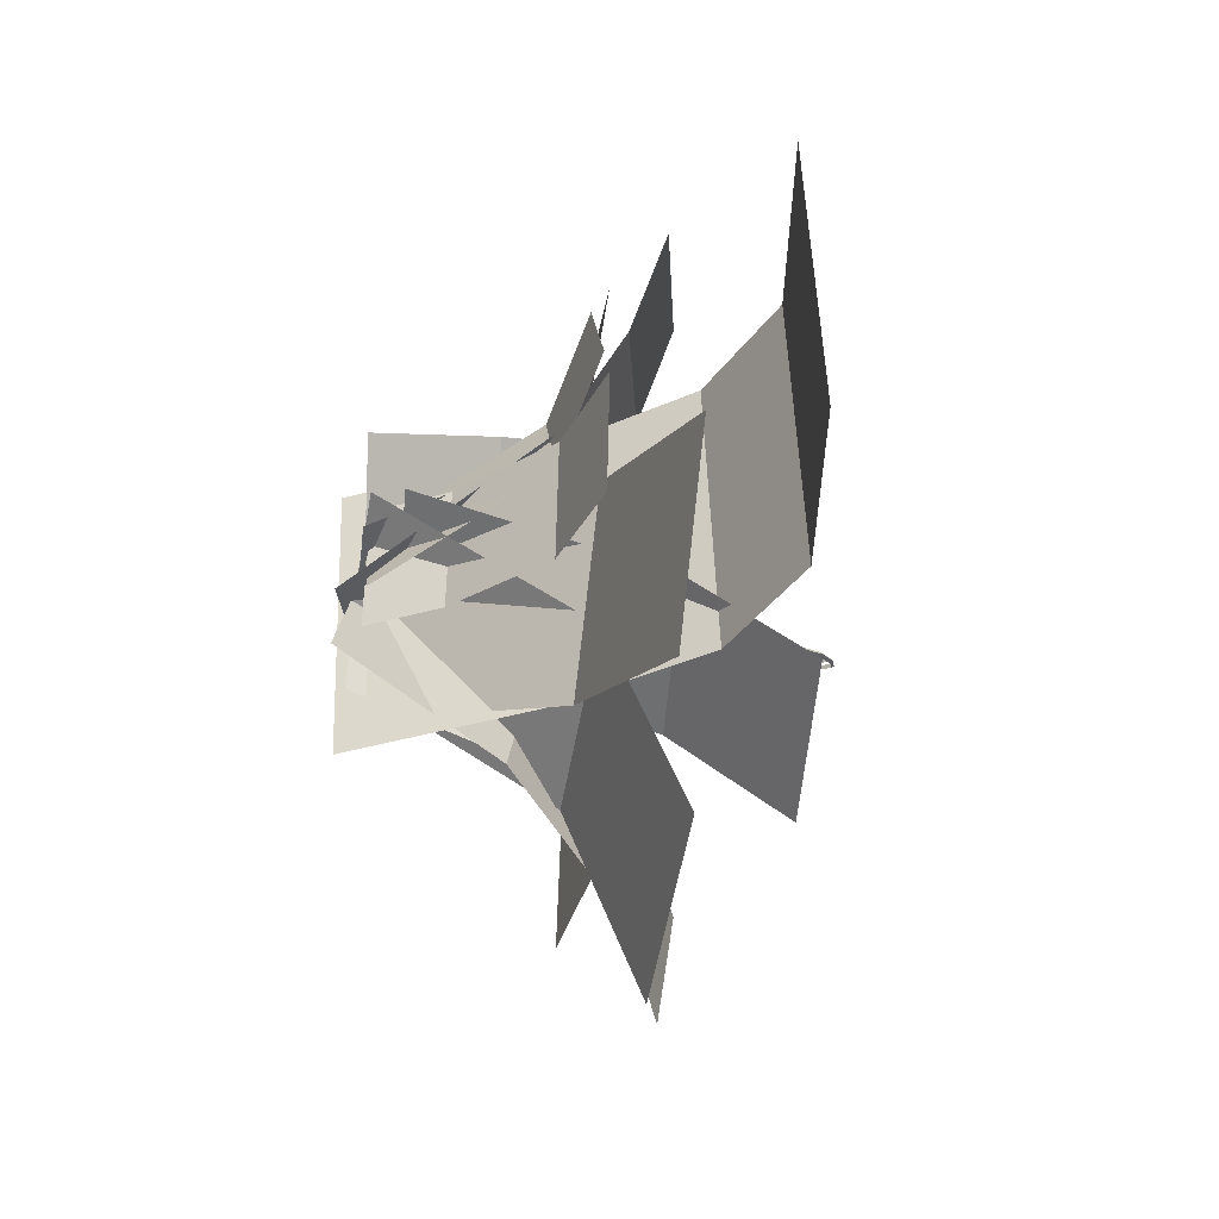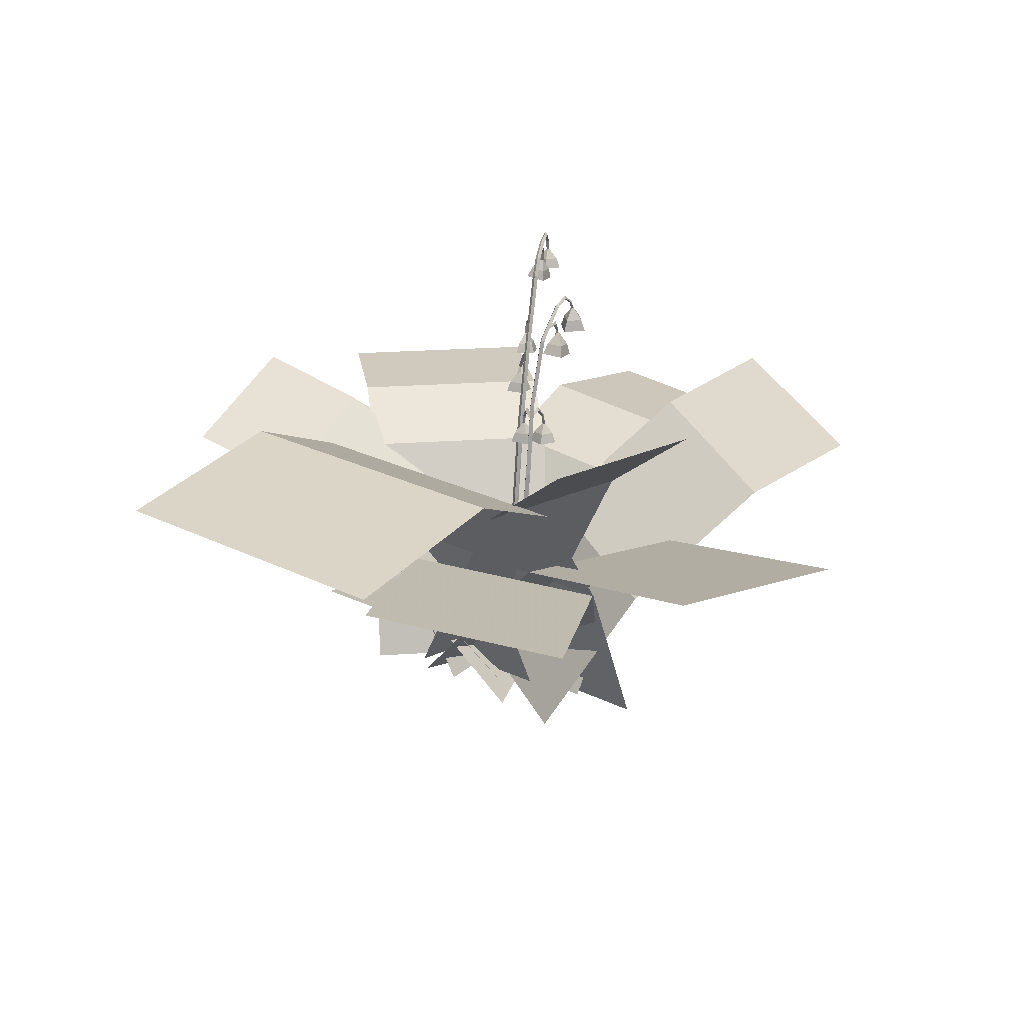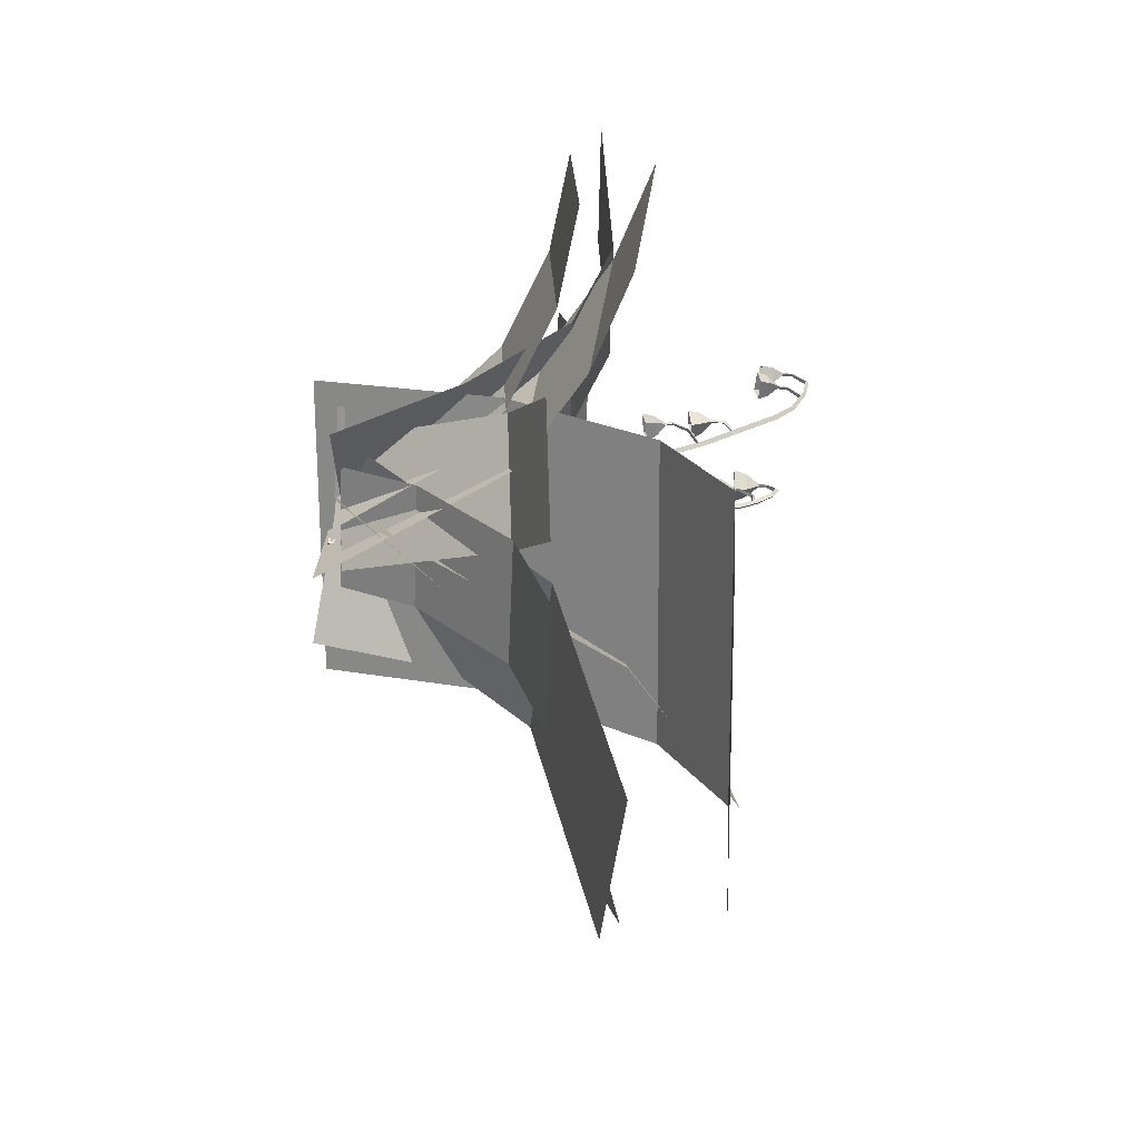
<metadata>
{"format":"obj","ext":"obj","renderer":"f3d","projection":"perspective","resolution":1024,"background":"white","views":[{"elev":-16.4,"azim":84.7,"up":"+Z"},{"elev":27.0,"azim":104.0,"up":"+Y"},{"elev":45.3,"azim":89.3,"up":"+Z"}]}
</metadata>
<code>
g flower_11
v -0.2553 0.819 -0.03185
v -0.218 0.8351 -0.05113
v -0.2166 0.841 -0.04863
v -0.2553 0.819 -0.03185
v -0.2515 0.8116 -0.0368
v -0.2599 0.7744 -0.02201
v -0.2642 0.7757 -0.01617
v -0.2513 0.753 -0.01905
v -0.2545 0.7523 -0.01246
v -0.257 0.7768 -0.01479
v -0.2553 0.819 -0.03185
v -0.2545 0.7523 -0.01246
v -0.248 0.7559 -0.01222
v -0.2553 0.819 -0.03185
v -0.2481 0.8144 -0.02699
v -0.2166 0.841 -0.04863
v -0.2153 0.8374 -0.0432
v -0.0707 0.7402 -0.0842
v -0.04011 0.7239 -0.106
v -0.03587 0.7283 -0.1037
v -0.0707 0.7402 -0.0842
v -0.07138 0.7322 -0.08953
v -0.09515 0.7027 -0.07406
v -0.09778 0.7055 -0.06781
v -0.0976 0.6796 -0.07207
v -0.1001 0.6803 -0.06519
v -0.09081 0.703 -0.06718
v -0.0707 0.7402 -0.0842
v -0.1001 0.6803 -0.06519
v -0.09268 0.6802 -0.06561
v -0.0707 0.7402 -0.0842
v -0.06621 0.7325 -0.08012
v -0.03587 0.7283 -0.1037
v -0.03593 0.7242 -0.0984
v -0.07032 0.7448 -0.1137
v -0.03309 0.7289 -0.1074
v -0.03196 0.733 -0.1025
v -0.07032 0.7448 -0.1137
v -0.06677 0.737 -0.1182
v -0.09377 0.7073 -0.1261
v -0.1002 0.7099 -0.1236
v -0.09644 0.6842 -0.1276
v -0.1032 0.6846 -0.1247
v -0.09576 0.7072 -0.1182
v -0.07032 0.7448 -0.1137
v -0.1032 0.6846 -0.1247
v -0.09772 0.6844 -0.1196
v -0.07032 0.7448 -0.1137
v -0.07001 0.7368 -0.108
v -0.03196 0.733 -0.1025
v -0.03572 0.7287 -0.09907
v -0.2197 -0.007859 -0.087
v 0.1706 0.007094 0.06439
v 0.1136 0.2445 0.188
v -0.2767 0.2295 0.03663
v -0.3338 0.3772 0.1603
v 0.0565 0.3921 0.3117
v -0.4111 0.489 0.3772
v -0.02083 0.504 0.5286
v -0.4884 0.5378 0.5941
v -0.09816 0.5528 0.7455
v 0.1655 0.02149 0.1435
v -0.1952 -0.03142 -0.1616
v 0.02653 0.4363 -0.5048
v 0.3872 0.4892 -0.1997
v 0.3584 0.5821 -0.959
v 0.719 0.635 -0.6539
v 0.2296 0.09266 0.1313
v -0.08179 0.08568 -0.124
v 0.1244 0.6441 -0.3609
v 0.4358 0.6511 -0.1056
v 0.336 0.8873 -0.5874
v 0.6474 0.8943 -0.3321
v -0.1388 -0.0425 0.2305
v 0.1412 -0.0425 -0.4218
v 0.2864 0.3842 -0.3501
v 0.00634 0.3842 0.3022
v 0.2272 0.7179 0.3739
v 0.5072 0.7179 -0.2785
v 0.4842 0.8564 0.4699
v 0.7642 0.8564 -0.1825
v 0.9125 0.8232 0.6299
v 1.193 0.8232 -0.02244
v 0.1328 -0.02122 -0.2783
v -0.08688 0.01169 0.1969
v -0.2269 0.3125 0.1114
v -0.007268 0.2796 -0.3638
v -0.1632 0.4741 -0.4494
v -0.3829 0.507 0.02579
v -0.3583 0.556 -0.5365
v -0.578 0.5889 -0.06131
v -0.6835 0.4803 -0.6817
v -0.9031 0.5132 -0.2065
v 0.04825 0.02267 0.1386
v 0.142 0.008691 -0.1461
v 0.2269 0.1802 -0.1241
v 0.1332 0.1942 0.1605
v 0.3501 0.4068 0.2027
v 0.4439 0.3928 -0.08195
v 0.6022 0.4881 0.2634
v 0.6959 0.4741 -0.02126
v -0.2557 0.01344 -0.127
v 0.1831 -0.04793 -0.07751
v 0.2078 0.4142 0.2761
v -0.2309 0.4755 0.2267
v 0.1825 0.5688 0.5221
v -0.2562 0.6301 0.4726
v 0.1572 0.6596 0.768
v -0.2815 0.7209 0.7185
v 0.2521 -0.05228 -0.2143
v -0.1042 0.02591 0.08073
v -0.203 0.3931 -0.1418
v 0.1533 0.3149 -0.4369
v -0.03854 0.5738 -0.7167
v -0.3948 0.652 -0.4216
v -0.1975 0.6645 -0.9223
v -0.5537 0.7427 -0.6272
v -0.02103 0.02149 0.1639
v -0.02742 -0.03142 -0.3085
v 0.3771 0.4363 -0.3663
v 0.3835 0.4892 0.1061
v 0.9375 0.5821 -0.4138
v 0.9439 0.635 0.05854
v -0.05048 0.01201 -0.1605
v 0.115 0.01201 0.2951
v -0.00164 0.3034 0.3375
v -0.1671 0.3034 -0.1182
v -0.3202 0.5382 -0.07582
v -0.1547 0.5382 0.3798
v -0.493 0.6328 -0.00352
v -0.3275 0.6328 0.4521
v -0.781 0.6102 0.117
v -0.6156 0.6102 0.5727
v -0.4619 1.074 -0.04334
v -0.4677 1.077 -0.04717
v -0.4364 1.112 -0.04741
v -0.4708 1.052 -0.04678
v -0.4641 1.051 -0.04357
v -0.4708 1.052 -0.04678
v -0.4653 1.051 -0.05162
v -0.4624 1.074 -0.05147
v -0.4364 1.112 -0.04741
v -0.4343 1.104 -0.05265
v -0.3951 1.096 -0.05364
v -0.4364 1.112 -0.04741
v -0.4343 1.104 -0.04191
v -0.3914 1.102 -0.04742
v -0.3914 1.102 -0.04742
v -0.3445 1.065 -0.05404
v -0.3386 1.07 -0.04743
v -0.3148 1.026 -0.05444
v -0.3049 1.028 -0.04743
v -0.2228 0.8469 -0.05414
v -0.2133 0.8484 -0.04743
v -0.1398 0.6343 -0.05543
v -0.1284 0.6353 -0.04745
v 0.04578 -0.005159 -0.04745
v 0.02853 -0.006209 -0.05583
v -0.3914 1.102 -0.04742
v -0.3951 1.096 -0.04091
v -0.3445 1.065 -0.0405
v -0.3386 1.07 -0.04743
v -0.3148 1.026 -0.0401
v -0.3049 1.028 -0.04743
v -0.2228 0.8469 -0.0404
v -0.2133 0.8484 -0.04743
v -0.1398 0.6343 -0.03909
v -0.1284 0.6353 -0.04745
v 0.02853 -0.006209 -0.03868
v 0.04578 -0.005159 -0.04745
v -0.4624 1.074 -0.05147
v -0.4619 1.074 -0.04334
v -0.4641 1.051 -0.04357
v -0.4653 1.051 -0.05162
v -0.4343 1.104 -0.05265
v -0.3951 1.096 -0.04091
v -0.3951 1.096 -0.05364
v -0.3445 1.065 -0.0405
v -0.3445 1.065 -0.05404
v -0.3148 1.026 -0.05444
v -0.3148 1.026 -0.0401
v -0.2228 0.8469 -0.0404
v -0.2228 0.8469 -0.05414
v -0.1398 0.6343 -0.05543
v -0.1398 0.6343 -0.03909
v 0.02853 -0.006209 -0.05583
v 0.02853 -0.006209 -0.03868
v -0.4261 1.006 -0.04778
v -0.4593 1 -0.0133
v -0.4636 1.025 -0.02258
v -0.4396 1.029 -0.04777
v -0.4593 1 -0.08245
v -0.4678 1.055 -0.04777
v -0.4636 1.025 -0.07288
v -0.4933 0.9951 -0.04778
v -0.4593 1 -0.08245
v -0.4636 1.025 -0.07288
v -0.4887 1.021 -0.04777
v -0.4593 1 -0.0133
v -0.4678 1.055 -0.04777
v -0.4636 1.025 -0.02258
v -0.2741 0.898 -0.02976
v -0.2565 0.9286 -0.04824
v -0.2523 0.9216 -0.04502
v -0.2802 0.9023 -0.03026
v -0.2826 0.8694 -0.02755
v -0.2751 0.8693 -0.02812
v -0.2802 0.9023 -0.03026
v -0.2802 0.8687 -0.03448
v -0.2785 0.8989 -0.03655
v -0.2565 0.9286 -0.04824
v -0.2572 0.9213 -0.05219
v -0.2785 0.8989 -0.03655
v -0.2523 0.9216 -0.04502
v -0.2572 0.9213 -0.05219
v -0.2741 0.898 -0.02976
v -0.2751 0.8693 -0.02812
v -0.2802 0.8687 -0.03448
v -0.2517 0.8224 -0.05961
v -0.2463 0.8198 -0.0118
v -0.2568 0.844 -0.01568
v -0.2609 0.8459 -0.05039
v -0.2995 0.8163 -0.05579
v -0.2795 0.8728 -0.03003
v -0.2955 0.8415 -0.04768
v -0.2944 0.8137 -0.007311
v -0.2995 0.8163 -0.05579
v -0.2955 0.8415 -0.04768
v -0.292 0.8395 -0.01221
v -0.2463 0.8198 -0.0118
v -0.2795 0.8728 -0.03003
v -0.2568 0.844 -0.01568
v -0.2515 0.8116 -0.0368
v -0.2153 0.8374 -0.0432
v -0.218 0.8351 -0.05113
v -0.2481 0.8144 -0.02699
v -0.2599 0.7744 -0.02201
v -0.257 0.7768 -0.01479
v -0.248 0.7559 -0.01222
v -0.2513 0.753 -0.01905
v -0.2185 0.7141 -0.03507
v -0.2301 0.7104 0.01156
v -0.2386 0.7347 0.004837
v -0.2304 0.7374 -0.02909
v -0.2646 0.7081 -0.04832
v -0.2551 0.7639 -0.01589
v -0.2637 0.733 -0.03872
v -0.2767 0.7043 -0.001175
v -0.2646 0.7081 -0.04832
v -0.2637 0.733 -0.03872
v -0.2729 0.7302 -0.004344
v -0.2301 0.7104 0.01156
v -0.2551 0.7639 -0.01589
v -0.2386 0.7347 0.004837
v -0.4109 1.059 -0.04157
v -0.3853 1.096 -0.04771
v -0.3831 1.088 -0.04282
v -0.4168 1.062 -0.04537
v -0.42 1.037 -0.04332
v -0.4132 1.037 -0.04032
v -0.42 1.037 -0.04332
v -0.4146 1.036 -0.04829
v -0.4116 1.059 -0.04966
v -0.3853 1.096 -0.04771
v -0.3835 1.088 -0.05252
v -0.4116 1.059 -0.04966
v -0.3831 1.088 -0.04282
v -0.3835 1.088 -0.05252
v -0.4109 1.059 -0.04157
v -0.4132 1.037 -0.04032
v -0.4146 1.036 -0.04829
v -0.383 0.9864 -0.05271
v -0.3932 0.9924 -0.00601
v -0.4006 1.015 -0.01713
v -0.3934 1.011 -0.0511
v -0.4297 0.9807 -0.06357
v -0.4161 1.041 -0.04276
v -0.4272 1.007 -0.05899
v -0.4405 0.9867 -0.01633
v -0.4297 0.9807 -0.06357
v -0.4272 1.007 -0.05899
v -0.4354 1.011 -0.02453
v -0.3932 0.9924 -0.00601
v -0.4161 1.041 -0.04276
v -0.4006 1.015 -0.01713
v -0.2067 0.9998 -0.1685
v -0.2097 1.003 -0.1735
v -0.1794 1.029 -0.1604
v -0.2159 0.9812 -0.176
v -0.2116 0.9801 -0.171
v -0.2159 0.9812 -0.176
v -0.2098 0.98 -0.1781
v -0.2042 0.9999 -0.1753
v -0.1794 1.029 -0.1604
v -0.177 1.022 -0.1646
v -0.1461 1.008 -0.1524
v -0.1794 1.029 -0.1604
v -0.1808 1.022 -0.1557
v -0.1444 1.013 -0.1456
v -0.1444 1.013 -0.1456
v -0.1115 0.9711 -0.1403
v -0.1084 0.9742 -0.1322
v -0.08567 0.9336 -0.1281
v -0.07987 0.9333 -0.1188
v -0.04131 0.7626 -0.1107
v -0.03575 0.7624 -0.1018
v -0.007703 0.5717 -0.1087
v -0.00113 0.571 -0.09809
v 0.08139 -0.01868 -0.06826
v 0.07024 -0.01712 -0.08121
v -0.1444 1.013 -0.1456
v -0.1506 1.008 -0.142
v -0.1161 0.9698 -0.1291
v -0.1084 0.9742 -0.1322
v -0.09072 0.9335 -0.1163
v -0.07987 0.9333 -0.1188
v -0.04615 0.7625 -0.0994
v -0.03575 0.7624 -0.1018
v -0.01346 0.5719 -0.09527
v -0.00113 0.571 -0.09809
v 0.0642 -0.01689 -0.06713
v 0.08139 -0.01868 -0.06826
v -0.2042 0.9999 -0.1753
v -0.2067 0.9998 -0.1685
v -0.2116 0.9801 -0.171
v -0.2098 0.98 -0.1781
v -0.177 1.022 -0.1646
v -0.1506 1.008 -0.142
v -0.1461 1.008 -0.1524
v -0.1161 0.9698 -0.1291
v -0.1115 0.9711 -0.1403
v -0.08567 0.9336 -0.1281
v -0.09072 0.9335 -0.1163
v -0.04615 0.7625 -0.0994
v -0.04131 0.7626 -0.1107
v -0.007703 0.5717 -0.1087
v -0.01346 0.5719 -0.09527
v 0.07024 -0.01712 -0.08121
v 0.0642 -0.01689 -0.06713
v -0.178 0.9245 -0.1614
v -0.2286 0.9249 -0.1405
v -0.2244 0.9534 -0.1499
v -0.1878 0.9531 -0.1653
v -0.1976 0.9257 -0.2126
v -0.2121 0.9881 -0.1753
v -0.2019 0.954 -0.2023
v -0.249 0.9262 -0.1918
v -0.1976 0.9257 -0.2126
v -0.2019 0.954 -0.2023
v -0.2396 0.9543 -0.1875
v -0.2286 0.9249 -0.1405
v -0.2121 0.9881 -0.1753
v -0.2244 0.9534 -0.1499
v -0.1428 0.9619 -0.1375
v -0.1049 0.9663 -0.1305
v -0.1093 0.9619 -0.1274
v -0.1434 0.9678 -0.144
v -0.1647 0.9333 -0.1408
v -0.1657 0.9131 -0.1377
v -0.1705 0.9121 -0.1421
v -0.1687 0.9345 -0.146
v -0.1434 0.9678 -0.144
v -0.1629 0.932 -0.1477
v -0.1399 0.9603 -0.1465
v -0.1061 0.9601 -0.1353
v -0.1049 0.9663 -0.1305
v -0.1645 0.9115 -0.1447
v -0.1705 0.9121 -0.1421
v -0.1399 0.9603 -0.1465
v -0.1093 0.9619 -0.1274
v -0.1061 0.9601 -0.1353
v -0.1629 0.932 -0.1477
v -0.1647 0.9333 -0.1408
v -0.1657 0.9131 -0.1377
v -0.1645 0.9115 -0.1447
v -0.1375 0.872 -0.1115
v -0.1903 0.8632 -0.1227
v -0.1862 0.8922 -0.1299
v -0.1478 0.8986 -0.122
v -0.1246 0.8718 -0.1648
v -0.1674 0.9294 -0.1462
v -0.1384 0.8985 -0.1606
v -0.1781 0.8629 -0.1766
v -0.1246 0.8718 -0.1648
v -0.1384 0.8985 -0.1606
v -0.1774 0.892 -0.1695
v -0.1903 0.8632 -0.1227
v -0.1674 0.9294 -0.1462
v -0.1862 0.8922 -0.1299
v -0.07138 0.7322 -0.08953
v -0.03593 0.7242 -0.0984
v -0.04011 0.7239 -0.106
v -0.06621 0.7325 -0.08012
v -0.09515 0.7027 -0.07406
v -0.09081 0.703 -0.06718
v -0.09268 0.6802 -0.06561
v -0.0976 0.6796 -0.07207
v -0.06208 0.6338 -0.08409
v -0.07809 0.6298 -0.03882
v -0.08593 0.6542 -0.04618
v -0.07449 0.657 -0.07914
v -0.1067 0.6279 -0.1017
v -0.1003 0.6835 -0.0682
v -0.1067 0.6528 -0.09195
v -0.1233 0.6238 -0.056
v -0.1067 0.6279 -0.1017
v -0.1067 0.6528 -0.09195
v -0.1192 0.6498 -0.05863
v -0.07809 0.6298 -0.03882
v -0.1003 0.6835 -0.0682
v -0.08593 0.6542 -0.04618
v -0.06677 0.737 -0.1182
v -0.03572 0.7287 -0.09907
v -0.03309 0.7289 -0.1074
v -0.07001 0.7368 -0.108
v -0.09377 0.7073 -0.1261
v -0.09576 0.7072 -0.1182
v -0.09772 0.6844 -0.1196
v -0.09644 0.6842 -0.1276
v -0.05919 0.6385 -0.1255
v -0.09043 0.6335 -0.08914
v -0.0952 0.6581 -0.09825
v -0.07265 0.6617 -0.1248
v -0.09441 0.6333 -0.1582
v -0.1008 0.688 -0.1233
v -0.09809 0.6579 -0.1485
v -0.1263 0.6282 -0.1216
v -0.09441 0.6333 -0.1582
v -0.09809 0.6579 -0.1485
v -0.1217 0.6541 -0.1219
v -0.09043 0.6335 -0.08914
v -0.1008 0.688 -0.1233
v -0.0952 0.6581 -0.09825
v -0.06719 0.01118 0.117
v 0.1705 0.01814 -0.06593
v 0.3312 0.4032 0.1515
v 0.09352 0.3962 0.3344
v 0.2633 0.4791 0.5296
v 0.501 0.486 0.3467
g flower_11_0
f 3 2 1
f 2 5 4
f 4 5 6
f 7 4 6
f 6 8 7
f 8 9 7
f 11 7 10
f 7 12 10
f 12 13 10
f 15 14 10
f 16 14 15
f 17 16 15
f 20 19 18
f 19 22 21
f 21 22 23
f 24 21 23
f 23 25 24
f 25 26 24
f 28 24 27
f 24 29 27
f 29 30 27
f 32 31 27
f 33 31 32
f 34 33 32
f 37 36 35
f 36 39 38
f 38 39 40
f 41 38 40
f 40 42 41
f 42 43 41
f 45 41 44
f 41 46 44
f 46 47 44
f 49 48 44
f 50 48 49
f 51 50 49
f 54 53 52
f 55 54 52
f 54 55 56
f 57 54 56
f 56 58 57
f 58 59 57
f 59 58 60
f 61 59 60
f 64 63 62
f 65 64 62
f 66 64 65
f 67 66 65
f 70 69 68
f 71 70 68
f 72 70 71
f 73 72 71
f 76 75 74
f 77 76 74
f 76 77 78
f 79 76 78
f 78 80 79
f 80 81 79
f 81 80 82
f 83 81 82
f 86 85 84
f 87 86 84
f 86 87 88
f 89 86 88
f 88 90 89
f 90 91 89
f 91 90 92
f 93 91 92
f 96 95 94
f 97 96 94
f 96 97 98
f 99 96 98
f 99 98 100
f 101 99 100
f 104 103 102
f 105 104 102
f 106 104 105
f 107 106 105
f 108 106 107
f 109 108 107
f 112 111 110
f 113 112 110
f 113 114 112
f 114 115 112
f 115 114 116
f 117 115 116
f 120 119 118
f 121 120 118
f 122 120 121
f 123 122 121
f 126 125 124
f 127 126 124
f 126 127 128
f 129 126 128
f 128 130 129
f 130 131 129
f 131 130 132
f 133 131 132
f 136 135 134
f 135 137 134
f 137 138 134
f 140 139 135
f 141 140 135
f 135 142 141
f 142 143 141
f 144 143 142
f 146 145 134
f 147 145 146
f 148 144 145
f 149 144 148
f 150 149 148
f 151 149 150
f 152 151 150
f 153 151 152
f 154 153 152
f 155 153 154
f 156 155 154
f 155 156 157
f 158 155 157
f 160 159 146
f 160 161 159
f 161 162 159
f 162 161 163
f 164 162 163
f 163 165 164
f 165 166 164
f 166 165 167
f 168 166 167
f 168 167 169
f 170 168 169
f 146 172 171
f 172 173 171
f 173 174 171
f 175 146 171
f 176 146 175
f 177 176 175
f 178 176 177
f 179 178 177
f 178 179 180
f 181 178 180
f 182 181 180
f 183 182 180
f 182 183 184
f 185 182 184
f 185 184 186
f 187 185 186
f 190 189 188
f 191 190 188
f 191 188 192
f 193 190 191
f 194 191 192
f 193 191 194
f 197 196 195
f 198 197 195
f 198 195 199
f 200 197 198
f 201 198 199
f 200 198 201
f 204 203 202
f 203 205 202
f 205 206 202
f 206 207 202
f 209 206 208
f 210 209 208
f 208 211 210
f 211 212 210
f 215 214 213
f 214 216 213
f 216 217 213
f 217 218 213
f 221 220 219
f 222 221 219
f 222 219 223
f 224 221 222
f 225 222 223
f 224 222 225
f 228 227 226
f 229 228 226
f 229 226 230
f 231 228 229
f 232 229 230
f 231 229 232
f 235 234 233
f 234 236 233
f 233 236 237
f 236 238 237
f 238 239 237
f 239 240 237
f 243 242 241
f 244 243 241
f 244 241 245
f 246 243 244
f 247 244 245
f 246 244 247
f 250 249 248
f 251 250 248
f 251 248 252
f 253 250 251
f 254 251 252
f 253 251 254
f 257 256 255
f 256 258 255
f 258 259 255
f 259 260 255
f 262 261 258
f 263 262 258
f 258 264 263
f 264 265 263
f 268 267 266
f 267 269 266
f 269 270 266
f 270 271 266
f 274 273 272
f 275 274 272
f 275 272 276
f 277 274 275
f 278 275 276
f 277 275 278
f 281 280 279
f 282 281 279
f 282 279 283
f 284 281 282
f 285 282 283
f 284 282 285
f 288 287 286
f 287 289 286
f 289 290 286
f 292 291 287
f 293 292 287
f 287 294 293
f 294 295 293
f 296 295 294
f 298 297 286
f 299 297 298
f 300 296 297
f 301 296 300
f 302 301 300
f 303 301 302
f 304 303 302
f 305 303 304
f 306 305 304
f 307 305 306
f 308 307 306
f 307 308 309
f 310 307 309
f 312 311 298
f 312 313 311
f 313 314 311
f 314 313 315
f 316 314 315
f 315 317 316
f 317 318 316
f 318 317 319
f 320 318 319
f 320 319 321
f 322 320 321
f 298 324 323
f 324 325 323
f 325 326 323
f 327 298 323
f 328 298 327
f 329 328 327
f 330 328 329
f 331 330 329
f 330 331 332
f 333 330 332
f 334 333 332
f 335 334 332
f 334 335 336
f 337 334 336
f 337 336 338
f 339 337 338
f 342 341 340
f 343 342 340
f 343 340 344
f 345 342 343
f 346 343 344
f 345 343 346
f 349 348 347
f 350 349 347
f 350 347 351
f 352 349 350
f 353 350 351
f 352 350 353
f 356 355 354
f 355 357 354
f 354 357 358
f 360 359 358
f 361 360 358
f 362 361 358
f 361 357 363
f 357 364 363
f 365 364 357
f 366 365 362
f 363 367 361
f 367 368 361
f 370 354 369
f 371 370 369
f 369 354 372
f 354 373 372
f 373 374 372
f 374 375 372
f 378 377 376
f 379 378 376
f 379 376 380
f 381 378 379
f 382 379 380
f 381 379 382
f 385 384 383
f 386 385 383
f 386 383 387
f 388 385 386
f 389 386 387
f 388 386 389
f 392 391 390
f 391 393 390
f 390 393 394
f 393 395 394
f 395 396 394
f 396 397 394
f 400 399 398
f 401 400 398
f 401 398 402
f 403 400 401
f 404 401 402
f 403 401 404
f 407 406 405
f 408 407 405
f 408 405 409
f 410 407 408
f 411 408 409
f 410 408 411
f 414 413 412
f 413 415 412
f 412 415 416
f 415 417 416
f 417 418 416
f 418 419 416
f 422 421 420
f 423 422 420
f 423 420 424
f 425 422 423
f 426 423 424
f 425 423 426
f 429 428 427
f 430 429 427
f 430 427 431
f 432 429 430
f 433 430 431
f 432 430 433
f 436 435 434
f 437 436 434
f 436 437 438
f 439 436 438

</code>
